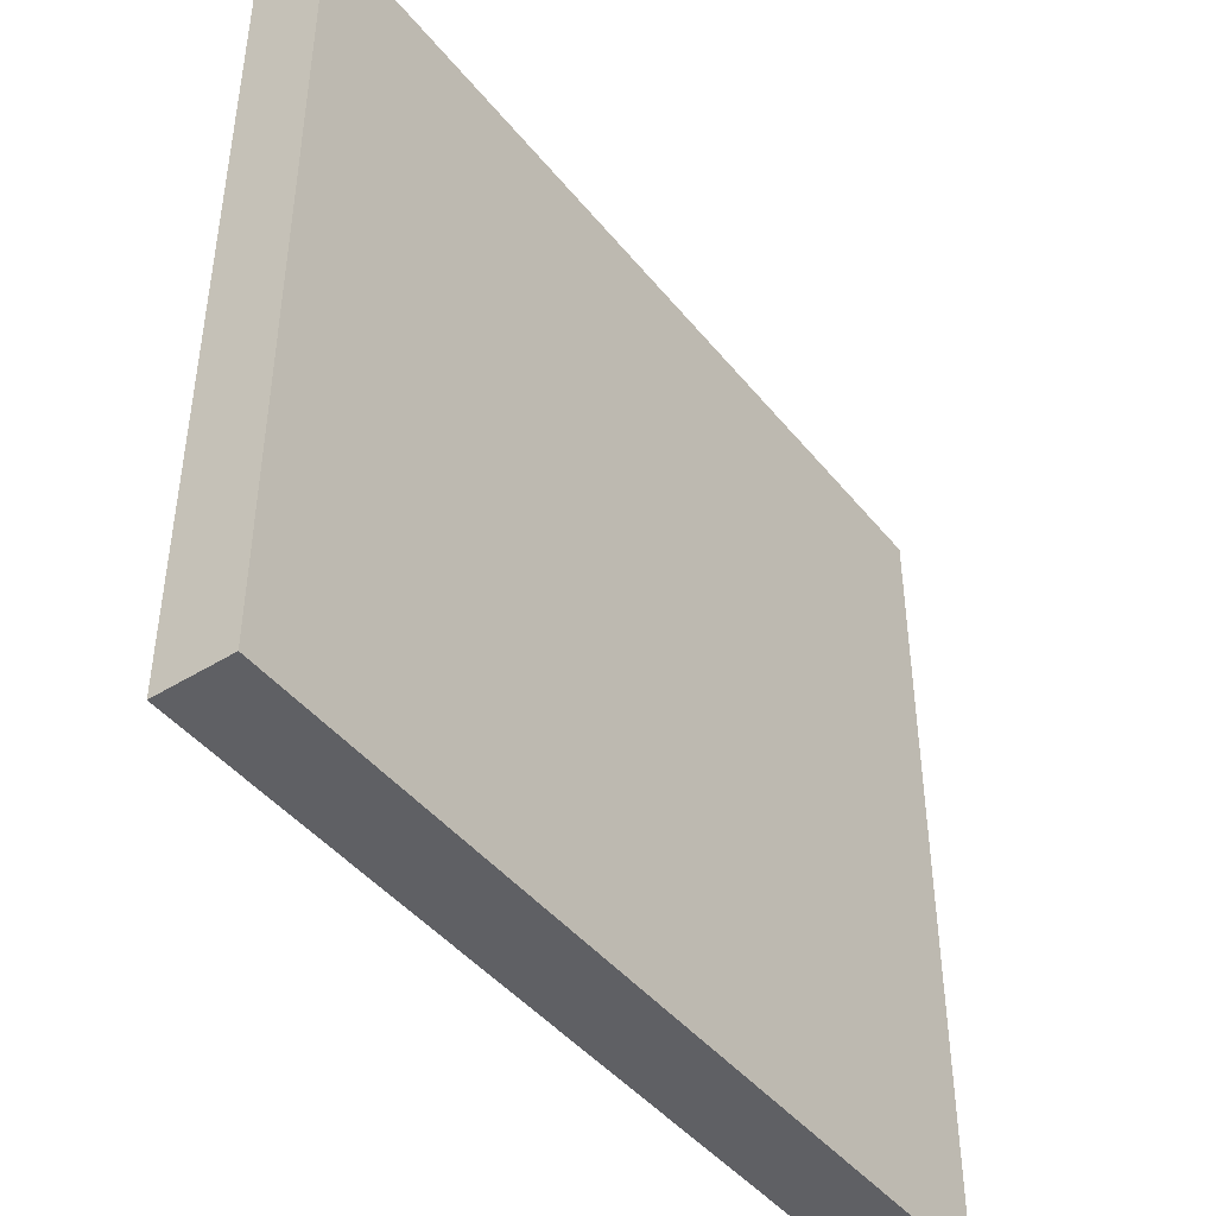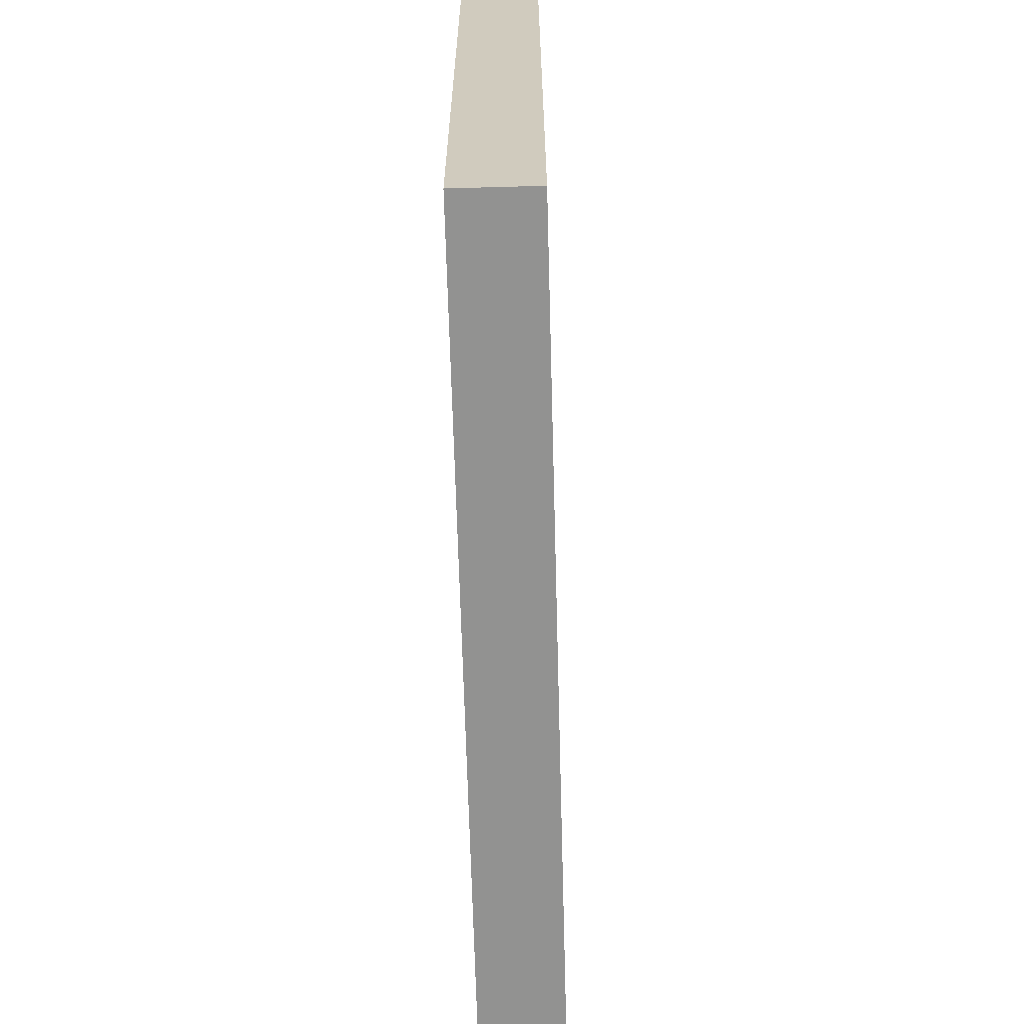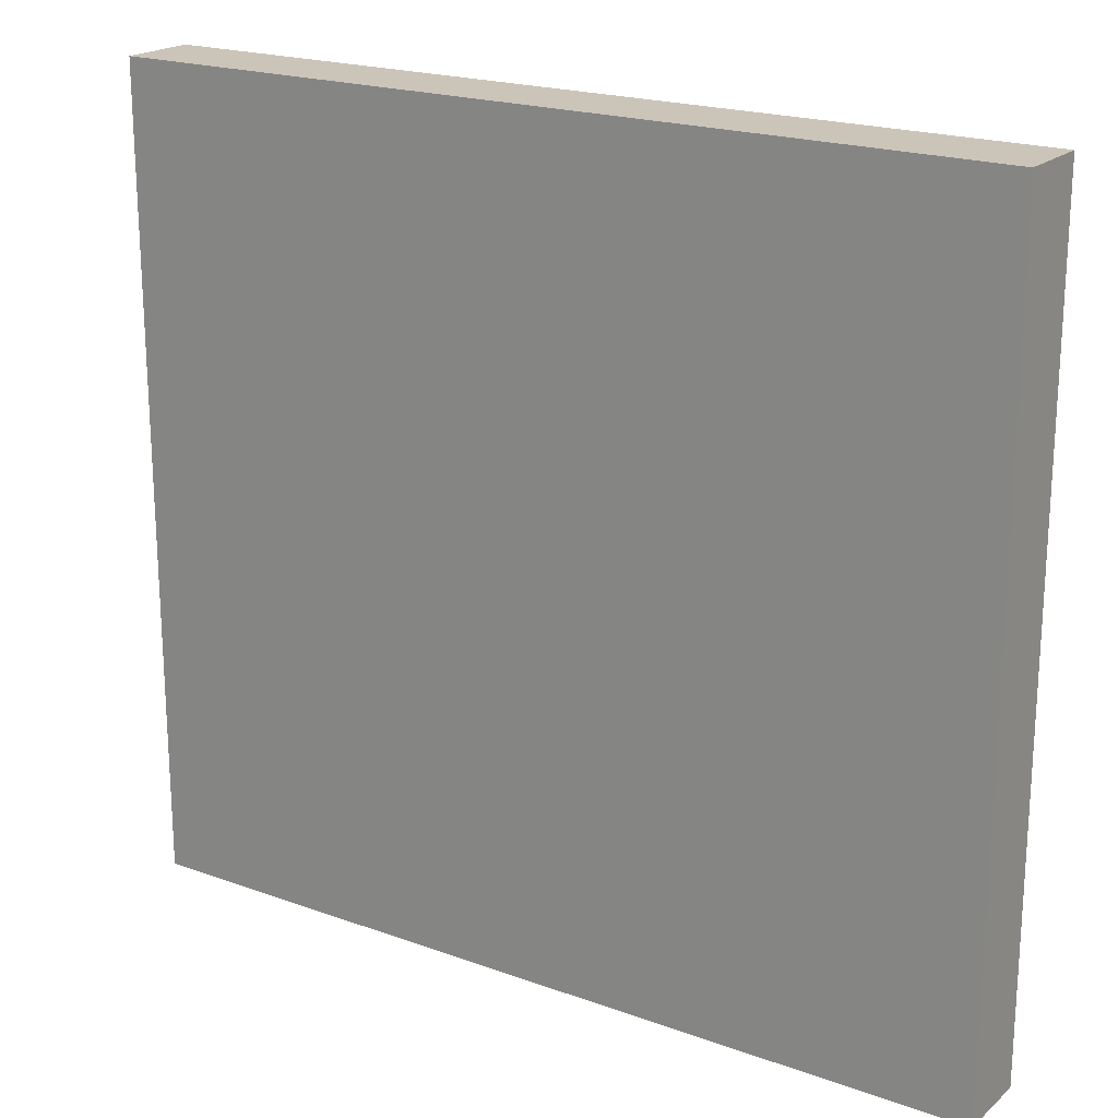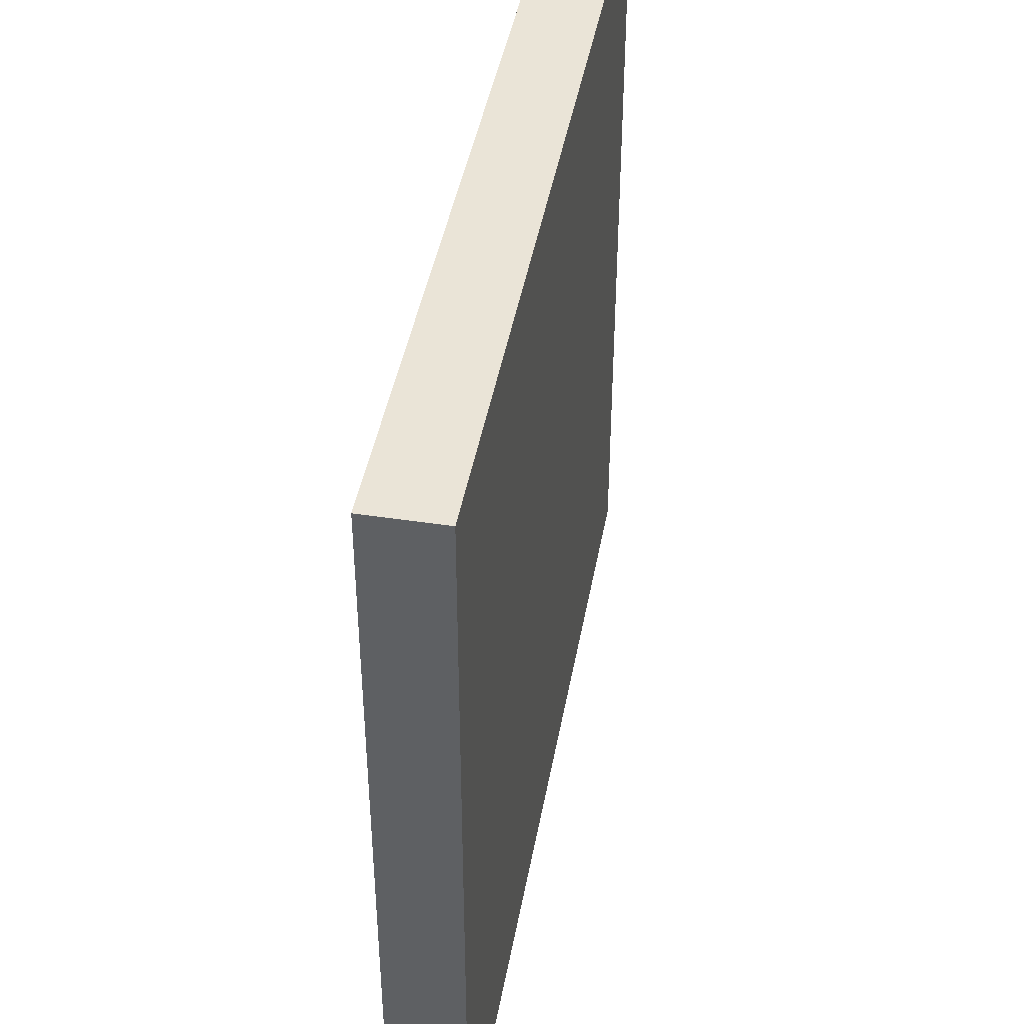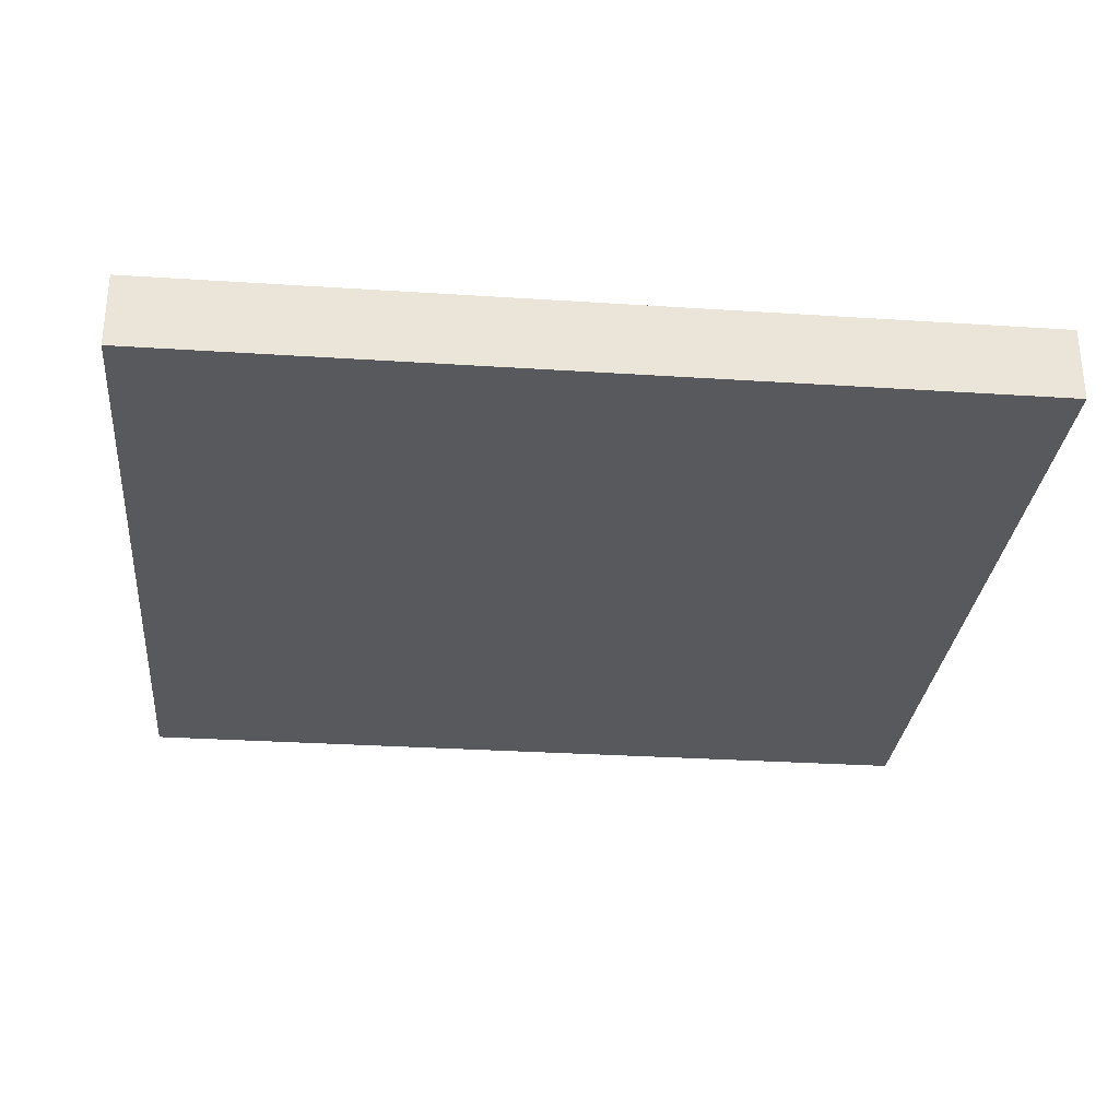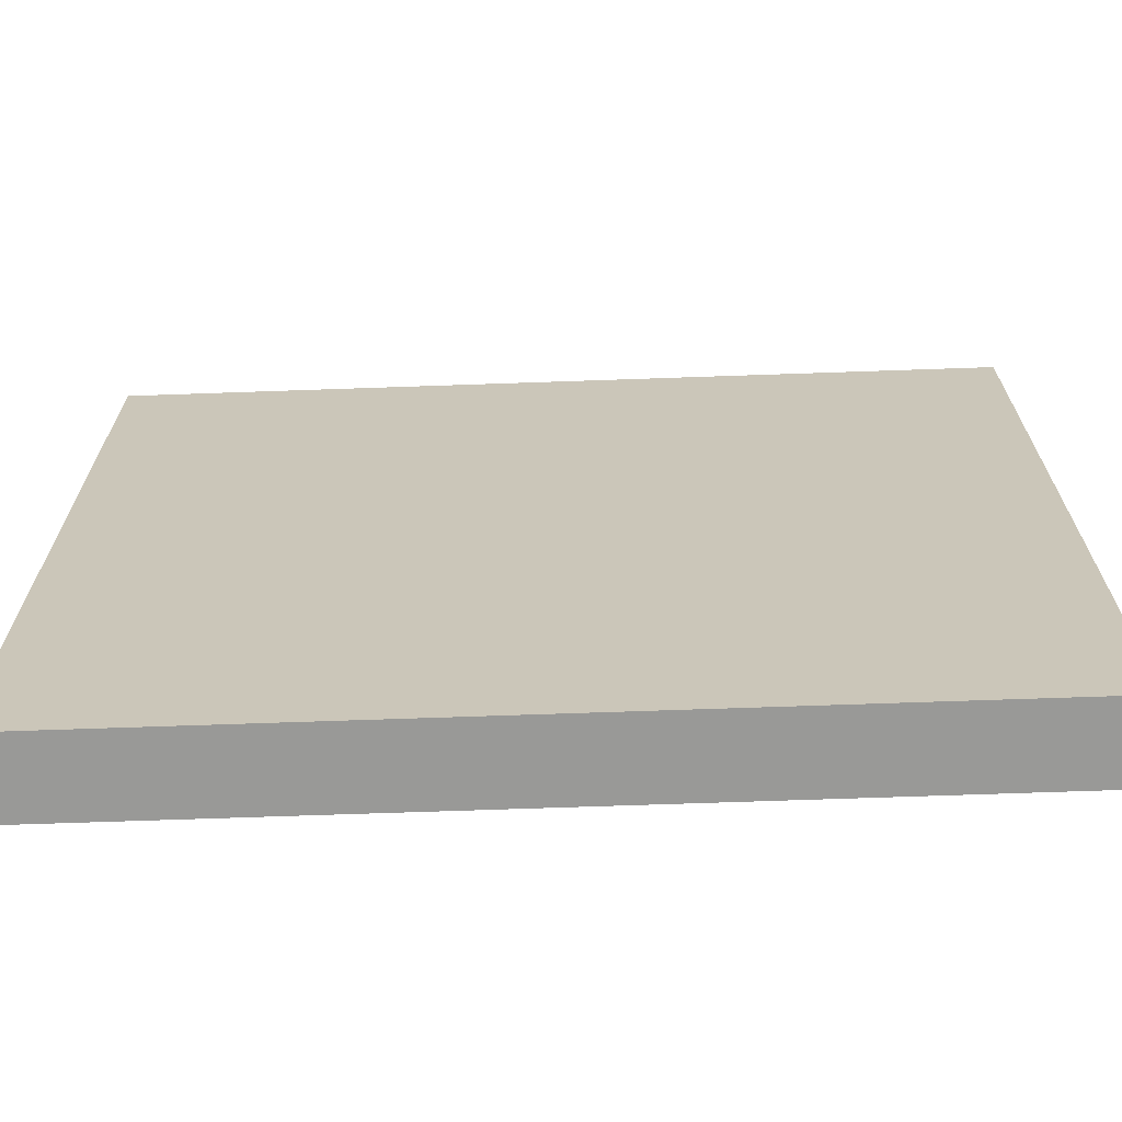
<metadata>
{"format":"obj","ext":"obj","renderer":"f3d","projection":"perspective","resolution":1024,"background":"white","views":[{"elev":-44.3,"azim":126.0,"up":"+Z"},{"elev":-66.2,"azim":91.6,"up":"+Z"},{"elev":20.3,"azim":-146.5,"up":"+Z"},{"elev":43.7,"azim":100.2,"up":"+Z"},{"elev":-29.5,"azim":-5.5,"up":"+Y"},{"elev":-68.8,"azim":-178.0,"up":"+Z"}]}
</metadata>
<code>
o MiddleIsland
v -7.8 0.9275 7.2
v -7.8 0.02749 -7.2
v -7.8 0.02749 7.2
v -7.8 0.9275 -7.2
v -7.8 1.077 7.2
v -7.8 1.077 -7.2
v -7.8 1.227 7.2
v -7.8 1.227 -7.2
v -7.8 1.377 7.2
v -7.8 1.377 -7.2
v 7.8 0.02749 7.2
v 7.8 0.02749 -7.2
v 7.8 0.9275 7.2
v 7.8 0.9275 -7.2
v 7.8 1.077 7.2
v 7.8 1.077 -7.2
v 7.8 1.227 7.2
v 7.8 1.227 -7.2
v 7.8 1.377 7.2
v 7.8 1.377 -7.2
v 7.8 0.02749 7.2
v -7.8 0.9275 7.2
v -7.8 0.02749 7.2
v 7.8 0.9275 7.2
v -7.8 1.077 7.2
v 7.8 1.077 7.2
v -7.8 1.227 7.2
v 7.8 1.227 7.2
v -7.8 1.377 7.2
v 7.8 1.377 7.2
v -7.8 0.02749 -7.2
v -7.8 0.9275 -7.2
v 7.8 0.02749 -7.2
v -7.8 1.077 -7.2
v 7.8 0.9275 -7.2
v -7.8 1.227 -7.2
v 7.8 1.077 -7.2
v -7.8 1.377 -7.2
v 7.8 1.227 -7.2
v 7.8 1.377 -7.2
v -7.8 0.02749 -7.2
v 7.8 0.02749 7.2
v -7.8 0.02749 7.2
v 7.8 0.02749 -7.2
v -7.8 1.377 7.2
v 7.8 1.377 7.2
v -7.8 1.377 -7.2
v 7.8 1.377 -7.2
f 1 2 3
f 4 2 1
f 5 4 1
f 6 4 5
f 7 6 5
f 8 6 7
f 9 8 7
f 10 8 9
f 11 12 13
f 13 12 14
f 13 14 15
f 15 14 16
f 15 16 17
f 17 16 18
f 17 18 19
f 19 18 20
f 21 22 23
f 24 25 22
f 24 22 21
f 26 27 25
f 26 25 24
f 28 29 27
f 28 27 26
f 30 29 28
f 31 32 33
f 32 34 35
f 33 32 35
f 34 36 37
f 35 34 37
f 36 38 39
f 37 36 39
f 39 38 40
f 41 42 43
f 44 42 41
f 45 46 47
f 47 46 48

</code>
